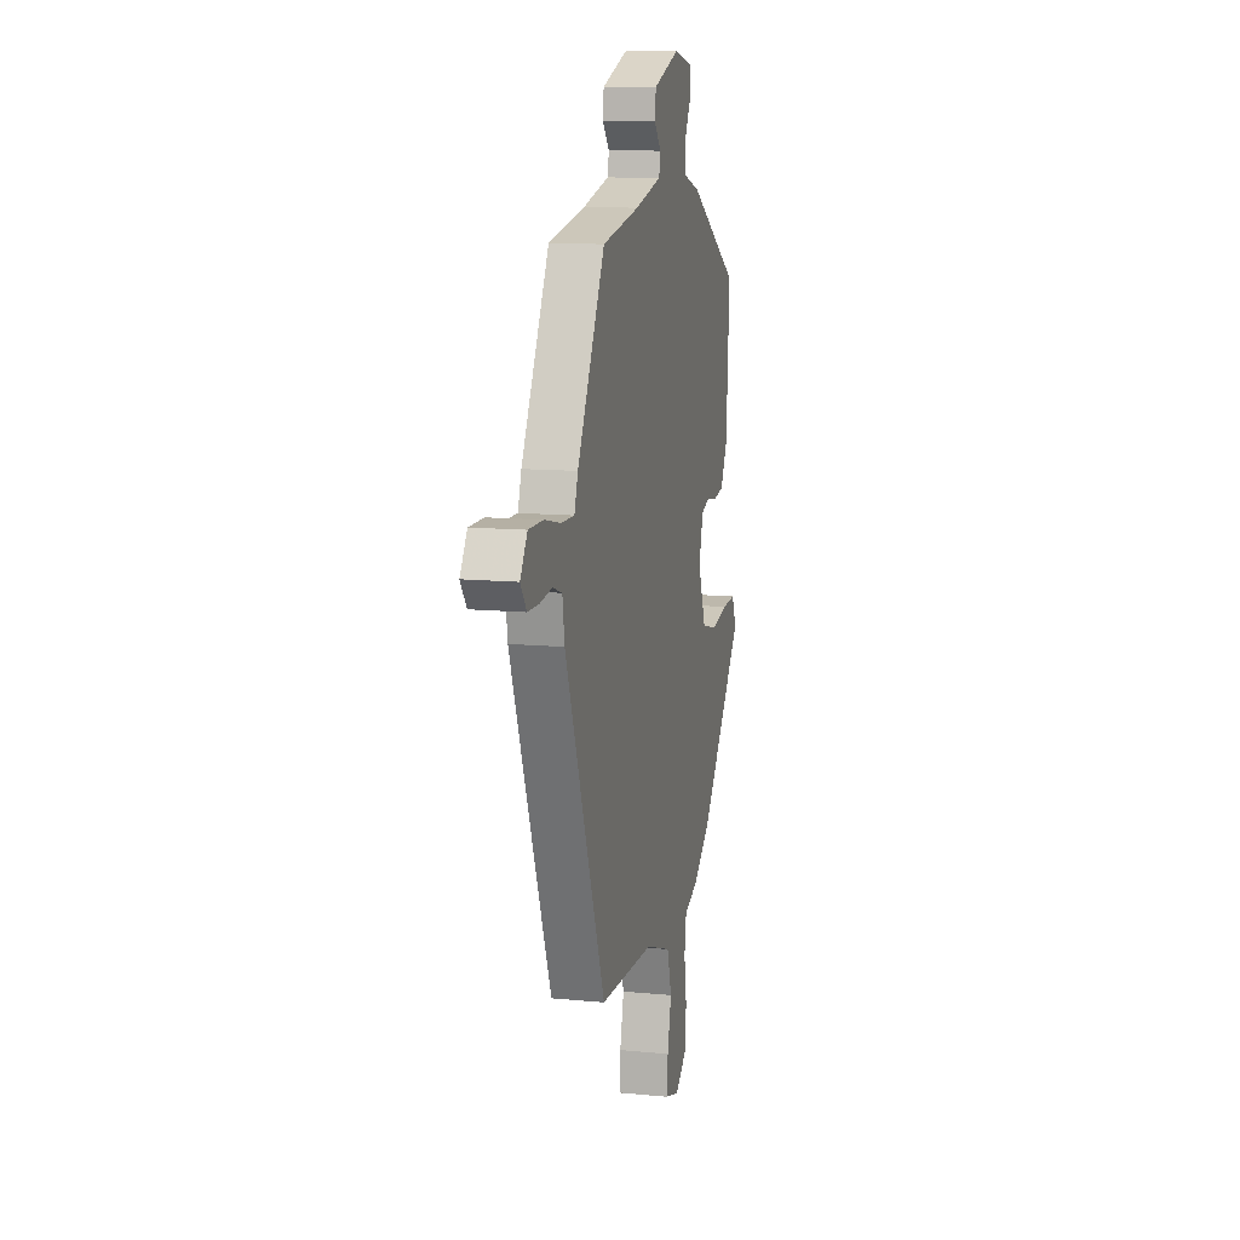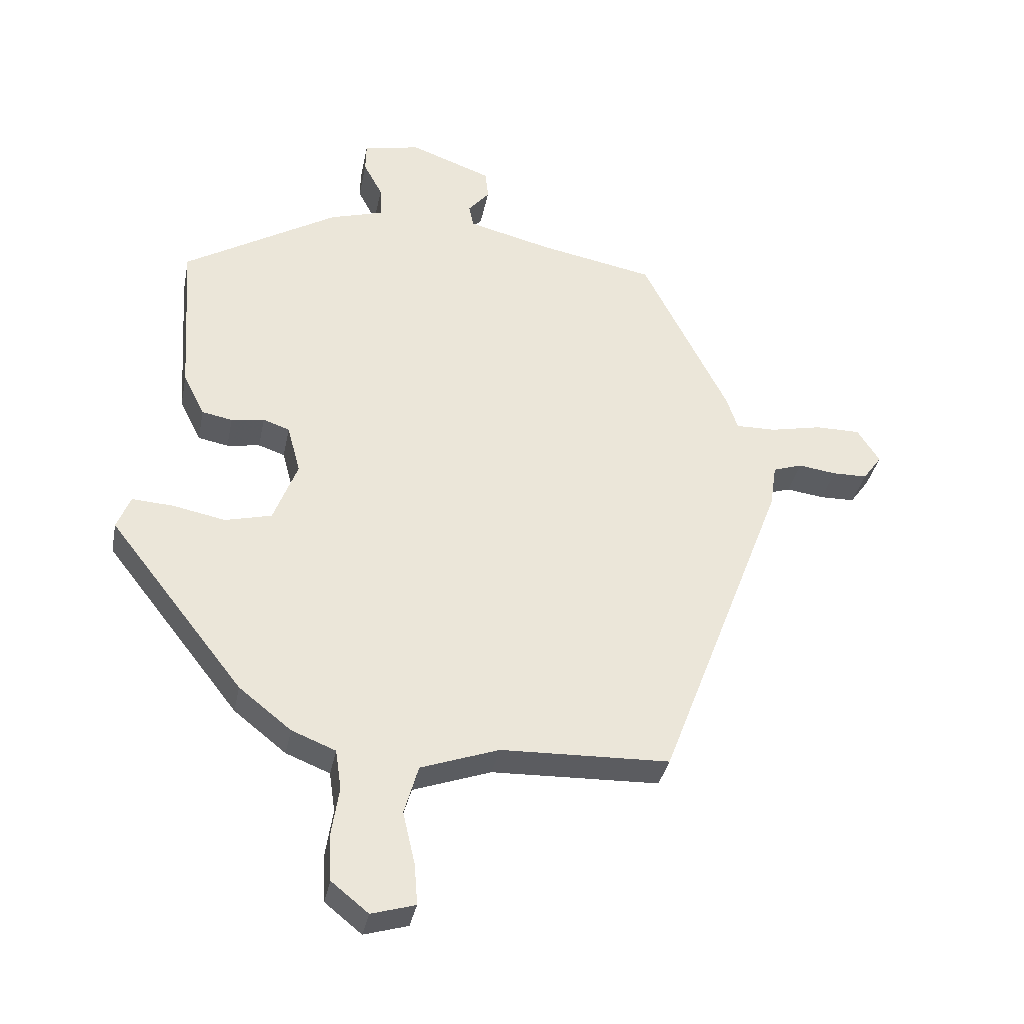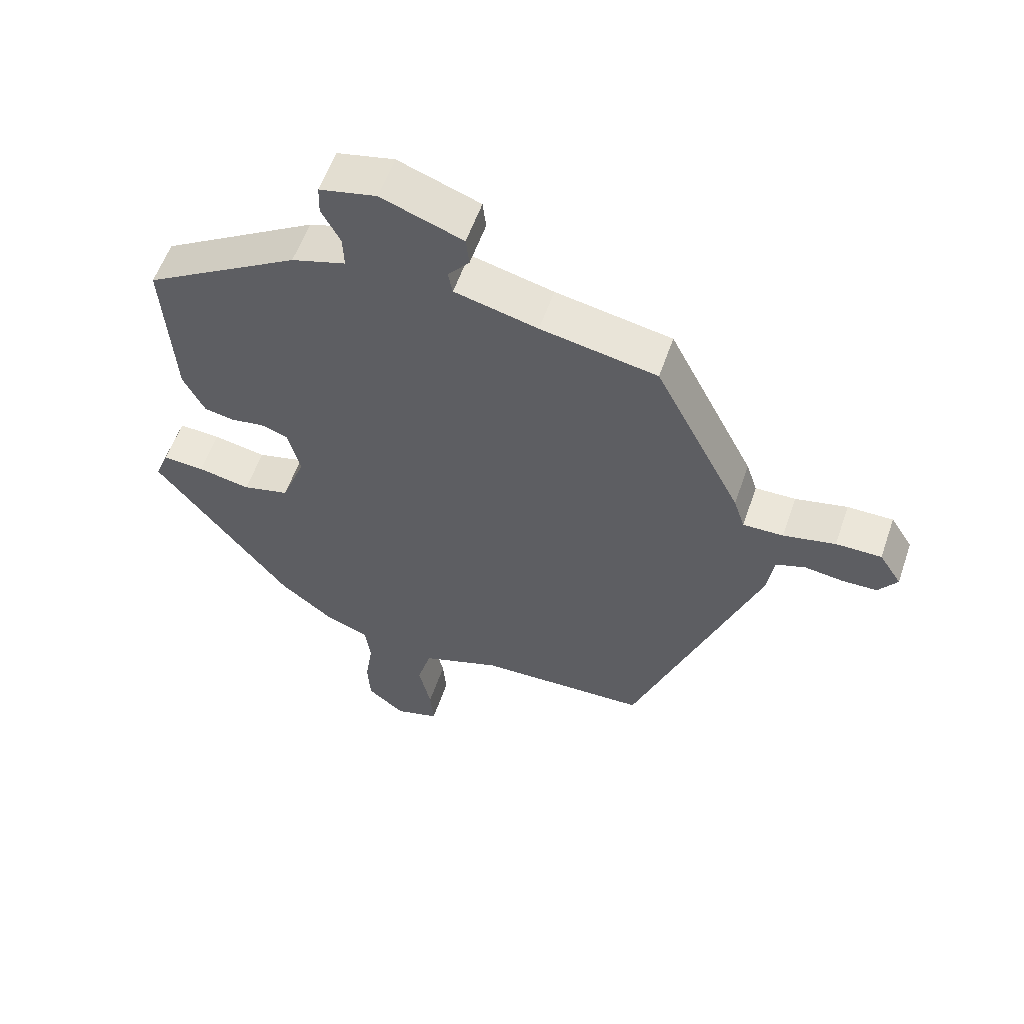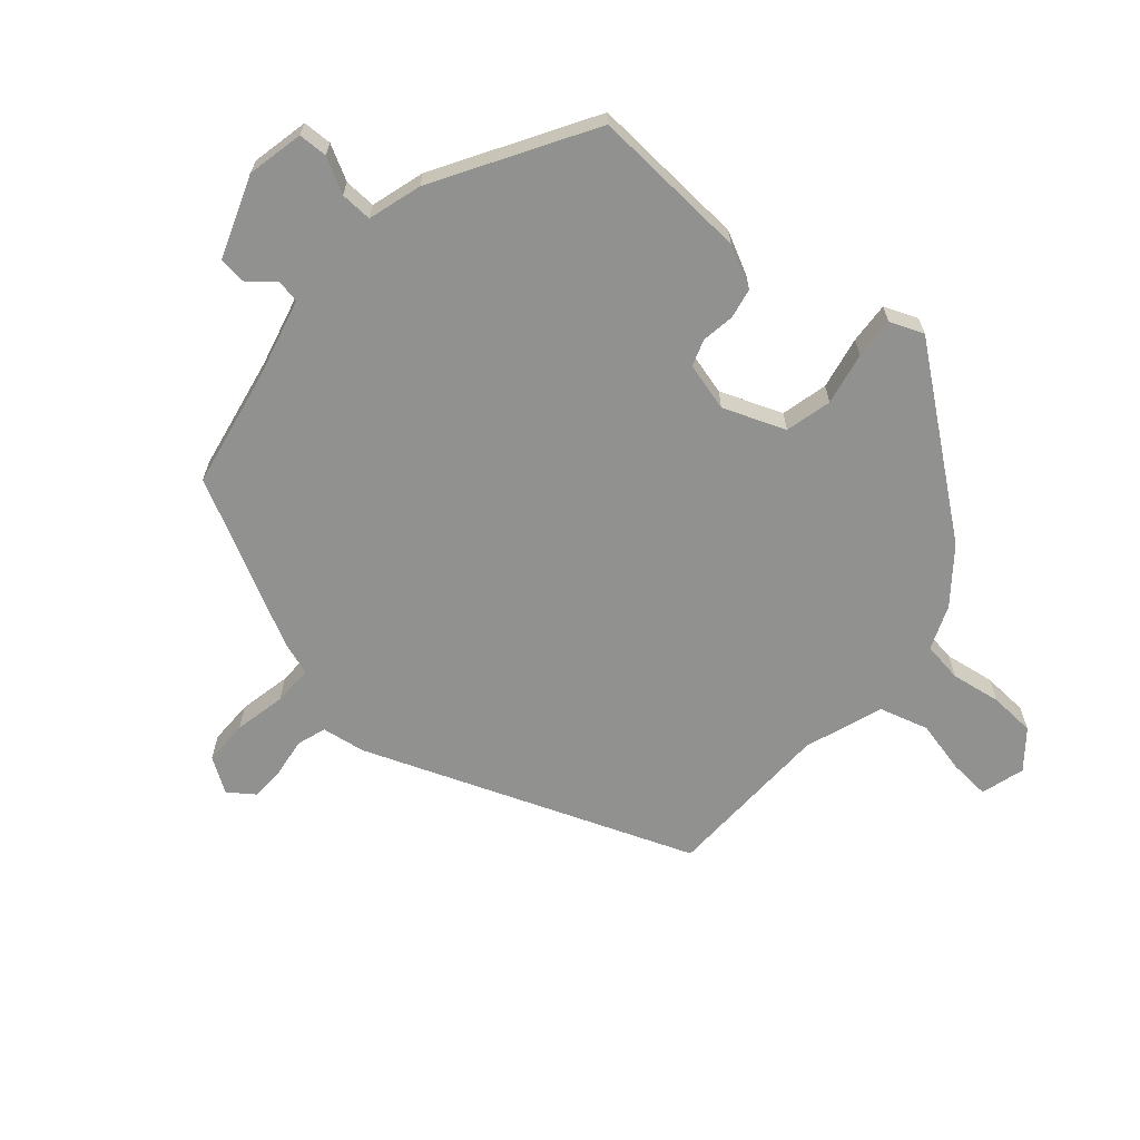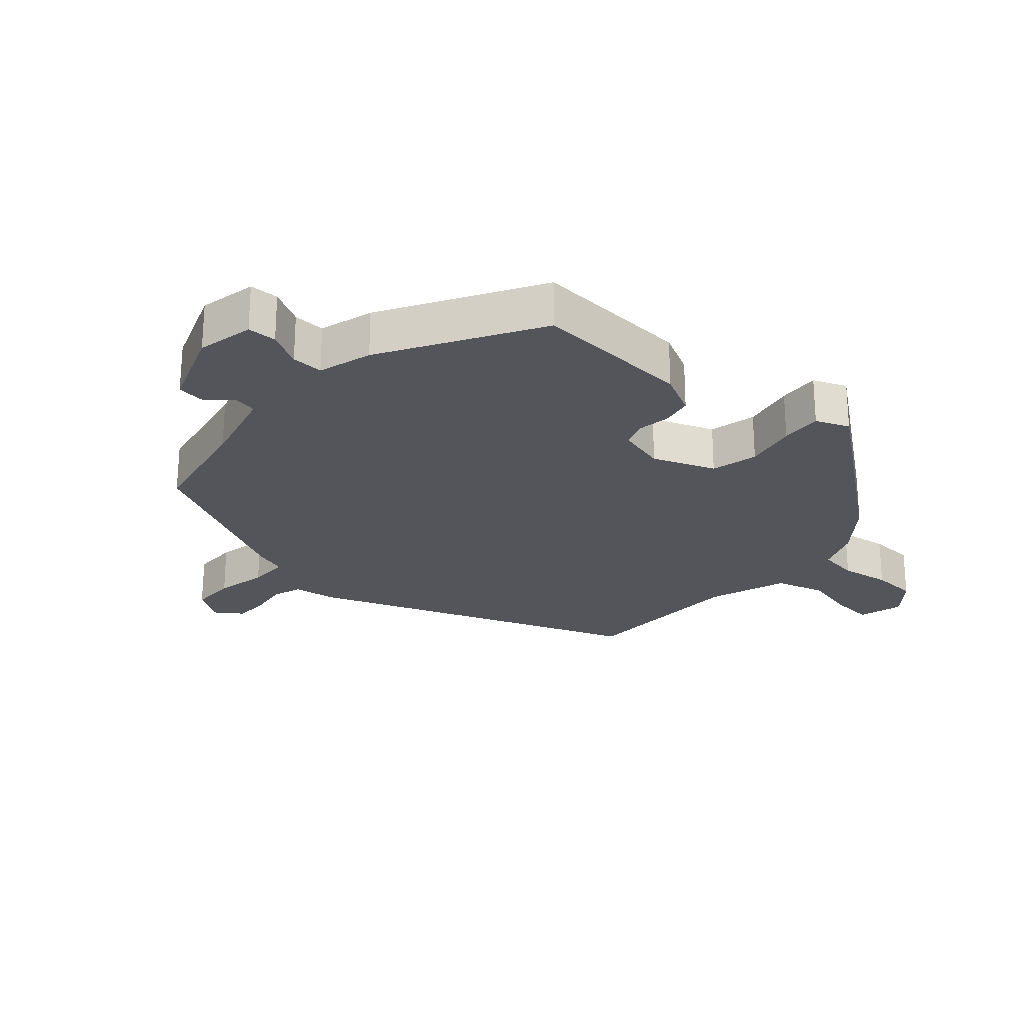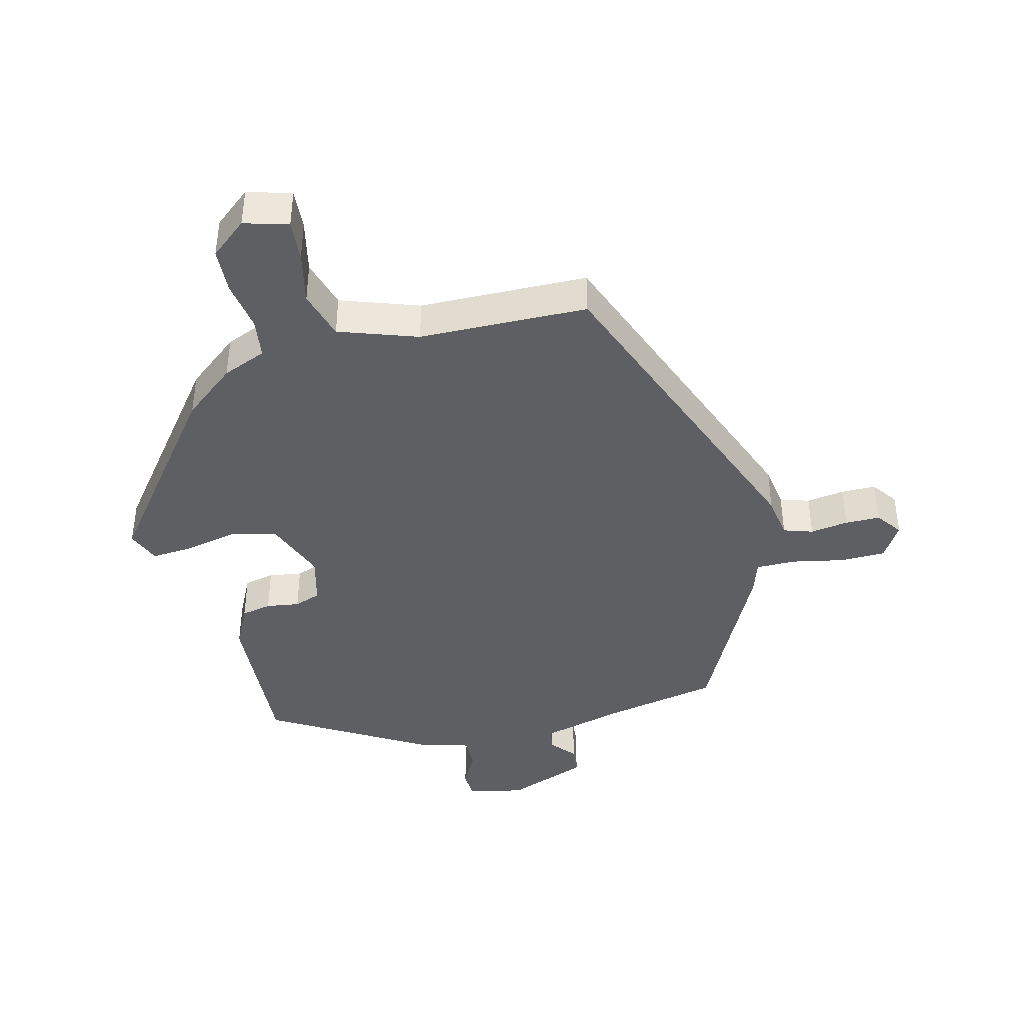
<metadata>
{"format":"obj","ext":"obj","renderer":"f3d","projection":"perspective","resolution":1024,"background":"white","views":[{"elev":11.6,"azim":-76.6,"up":"+Z"},{"elev":-35.2,"azim":168.9,"up":"+Z"},{"elev":56.9,"azim":-161.1,"up":"+Z"},{"elev":-65.9,"azim":49.3,"up":"+Y"},{"elev":-25.0,"azim":48.8,"up":"+Y"},{"elev":-41.8,"azim":-165.4,"up":"+Y"}]}
</metadata>
<code>
v 0.468 0.07 0.374
v 0.452 0.07 0.129
v 0.419 0.07 0.064
v 0.372 0.07 0.055
v 0.321 0.07 0.063
v 0.28 0.07 0.049
v 0.26 0.07 -0.026
v 0.297 0.07 -0.122
v 0.369 0.07 -0.14
v 0.45 0.07 -0.124
v 0.514 0.07 -0.12
v 0.535 0.07 -0.172
v 0.327 0.07 -0.437
v 0.246 0.07 -0.501
v 0.178 0.07 -0.528
v 0.169 0.07 -0.59
v 0.181 0.07 -0.667
v 0.177 0.07 -0.738
v 0.12 0.07 -0.784
v 0.052 0.07 -0.764
v 0.057 0.07 -0.701
v 0.076 0.07 -0.619
v 0.054 0.07 -0.543
v -0.067 0.07 -0.5
v -0.328 0.07 -0.492
v -0.522 0.07 0.017
v -0.532 0.07 0.084
v -0.577 0.07 0.099
v -0.636 0.07 0.091
v -0.69 0.07 0.092
v -0.719 0.07 0.132
v -0.685 0.07 0.185
v -0.615 0.07 0.185
v -0.535 0.07 0.168
v -0.473 0.07 0.167
v -0.456 0.07 0.218
v -0.323 0.07 0.478
v -0.144 0.07 0.512
v -0.016 0.07 0.544
v -0.009 0.07 0.579
v -0.042 0.07 0.618
v -0.037 0.07 0.662
v 0.089 0.07 0.708
v 0.177 0.07 0.689
v 0.178 0.07 0.644
v 0.149 0.07 0.59
v 0.147 0.07 0.541
v 0.23 0.07 0.516
v 0.468 0 0.374
v 0.452 0 0.129
v 0.419 0 0.064
v 0.372 0 0.055
v 0.321 0 0.063
v 0.28 0 0.049
v 0.26 0 -0.026
v 0.297 0 -0.122
v 0.369 0 -0.14
v 0.45 0 -0.124
v 0.514 0 -0.12
v 0.535 0 -0.172
v 0.327 0 -0.437
v 0.246 0 -0.501
v 0.178 0 -0.528
v 0.169 0 -0.59
v 0.181 0 -0.667
v 0.177 0 -0.738
v 0.12 0 -0.784
v 0.052 0 -0.764
v 0.057 0 -0.701
v 0.076 0 -0.619
v 0.054 0 -0.543
v -0.067 0 -0.5
v -0.328 0 -0.492
v -0.522 0 0.017
v -0.532 0 0.084
v -0.577 0 0.099
v -0.636 0 0.091
v -0.69 0 0.092
v -0.719 0 0.132
v -0.685 0 0.185
v -0.615 0 0.185
v -0.535 0 0.168
v -0.473 0 0.167
v -0.456 0 0.218
v -0.323 0 0.478
v -0.144 0 0.512
v -0.016 0 0.544
v -0.009 0 0.579
v -0.042 0 0.618
v -0.037 0 0.662
v 0.089 0 0.708
v 0.177 0 0.689
v 0.178 0 0.644
v 0.149 0 0.59
v 0.147 0 0.541
v 0.23 0 0.516
f 47 48 1 2
f 43 44 45 46
f 43 46 47
f 40 41 42 43
f 39 40 43 47
f 38 39 47 2
f 35 36 37 38
f 31 32 33 34
f 31 34 35
f 28 29 30 31
f 28 31 35
f 27 28 35
f 24 25 26 27
f 23 24 27 35
f 19 20 21 22
f 17 18 19 22
f 16 17 22 23
f 15 16 23 35
f 9 10 11 12
f 9 12 13 14
f 2 3 4 5
f 2 5 6
f 38 2 6
f 35 38 6 7
f 15 35 7 8
f 8 9 14 15
f 50 49 96 95
f 94 93 92 91
f 95 94 91
f 91 90 89 88
f 95 91 88 87
f 50 95 87 86
f 86 85 84 83
f 82 81 80 79
f 83 82 79
f 79 78 77 76
f 83 79 76
f 83 76 75
f 75 74 73 72
f 83 75 72 71
f 70 69 68 67
f 70 67 66 65
f 71 70 65 64
f 83 71 64 63
f 60 59 58 57
f 62 61 60 57
f 53 52 51 50
f 54 53 50
f 54 50 86
f 55 54 86 83
f 56 55 83 63
f 63 62 57 56
f 1 49 50 2
f 2 50 51 3
f 3 51 52 4
f 4 52 53 5
f 5 53 54 6
f 6 54 55 7
f 7 55 56 8
f 8 56 57 9
f 9 57 58 10
f 10 58 59 11
f 11 59 60 12
f 12 60 61 13
f 13 61 62 14
f 14 62 63 15
f 15 63 64 16
f 16 64 65 17
f 17 65 66 18
f 18 66 67 19
f 19 67 68 20
f 20 68 69 21
f 21 69 70 22
f 22 70 71 23
f 23 71 72 24
f 24 72 73 25
f 25 73 74 26
f 26 74 75 27
f 27 75 76 28
f 28 76 77 29
f 29 77 78 30
f 30 78 79 31
f 31 79 80 32
f 32 80 81 33
f 33 81 82 34
f 34 82 83 35
f 35 83 84 36
f 36 84 85 37
f 37 85 86 38
f 38 86 87 39
f 39 87 88 40
f 40 88 89 41
f 41 89 90 42
f 42 90 91 43
f 43 91 92 44
f 44 92 93 45
f 45 93 94 46
f 46 94 95 47
f 47 95 96 48
f 48 96 49 1

</code>
